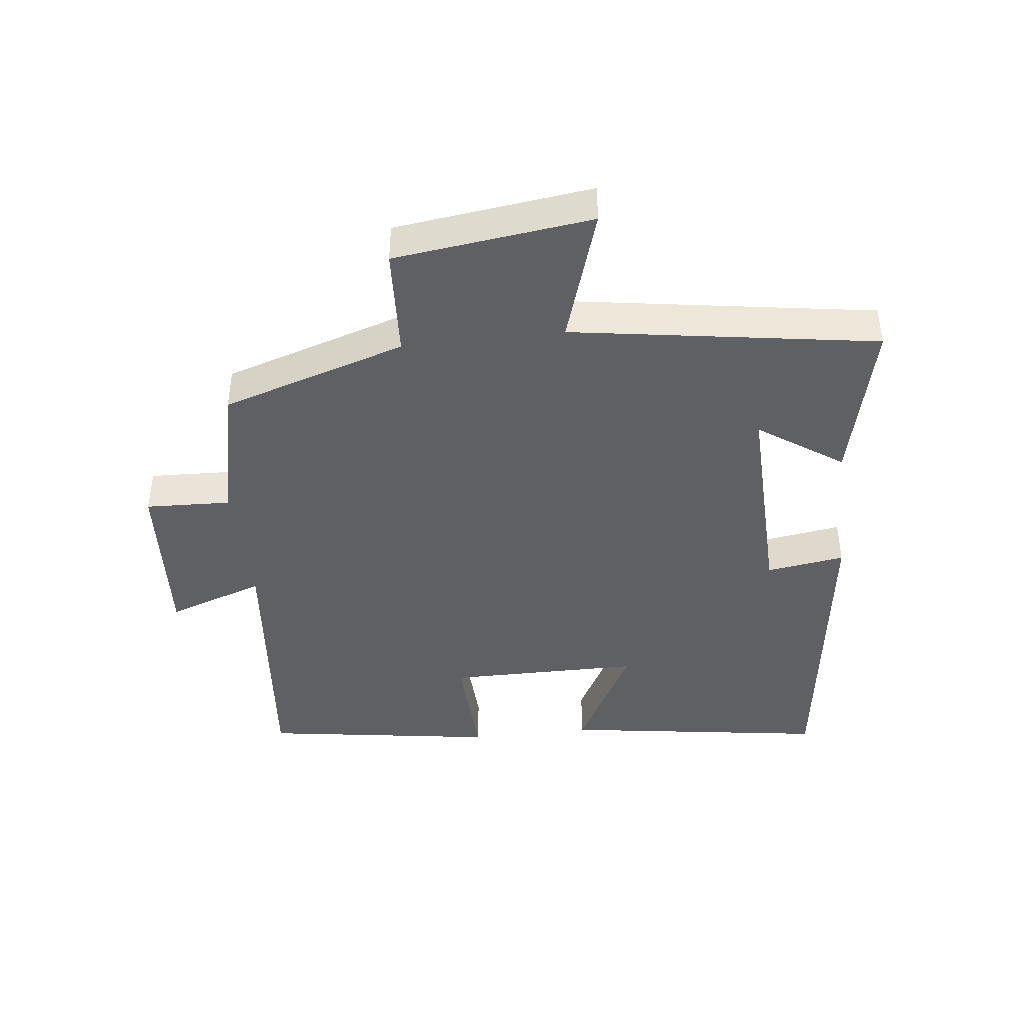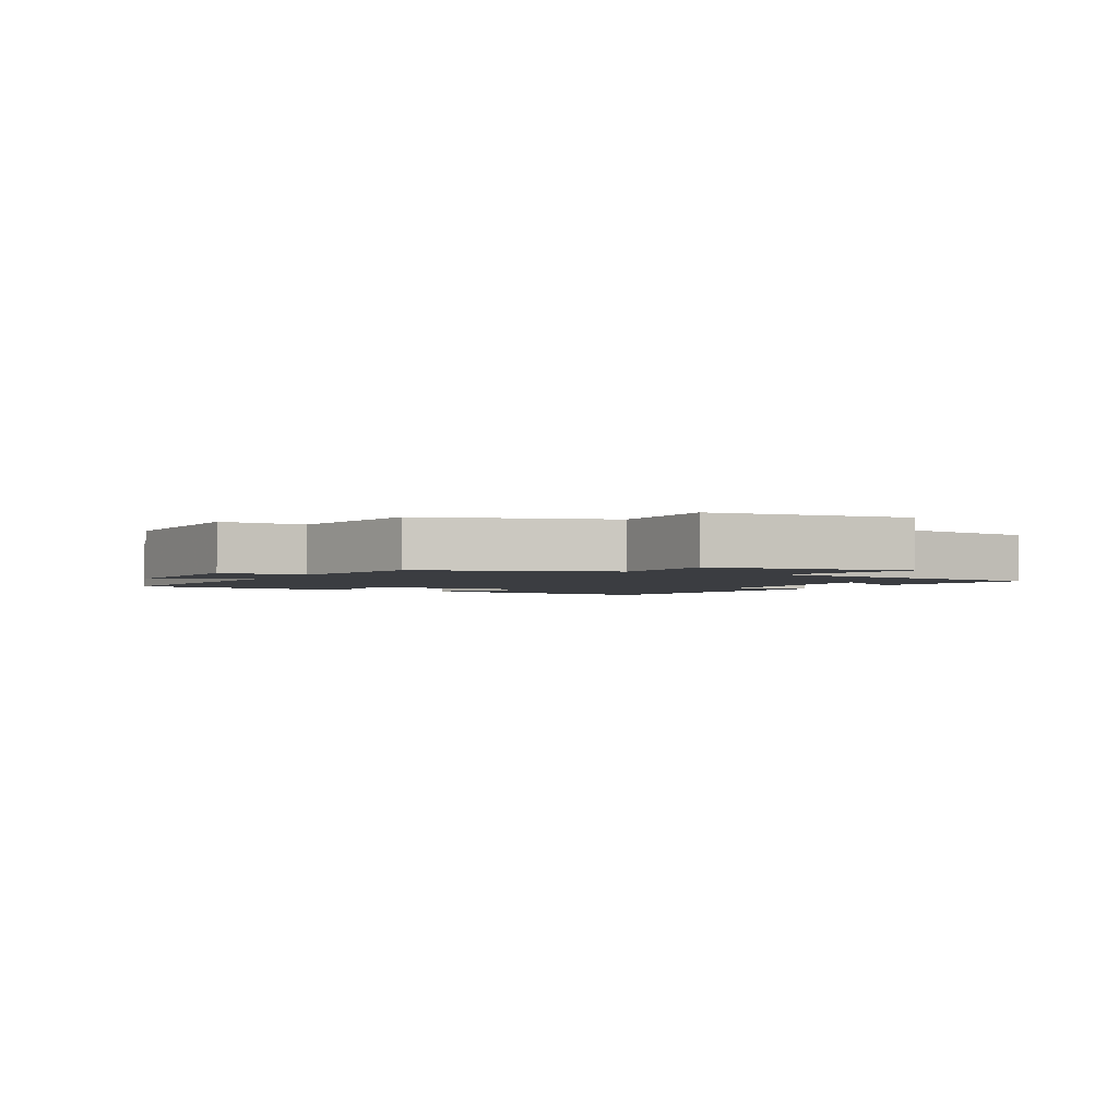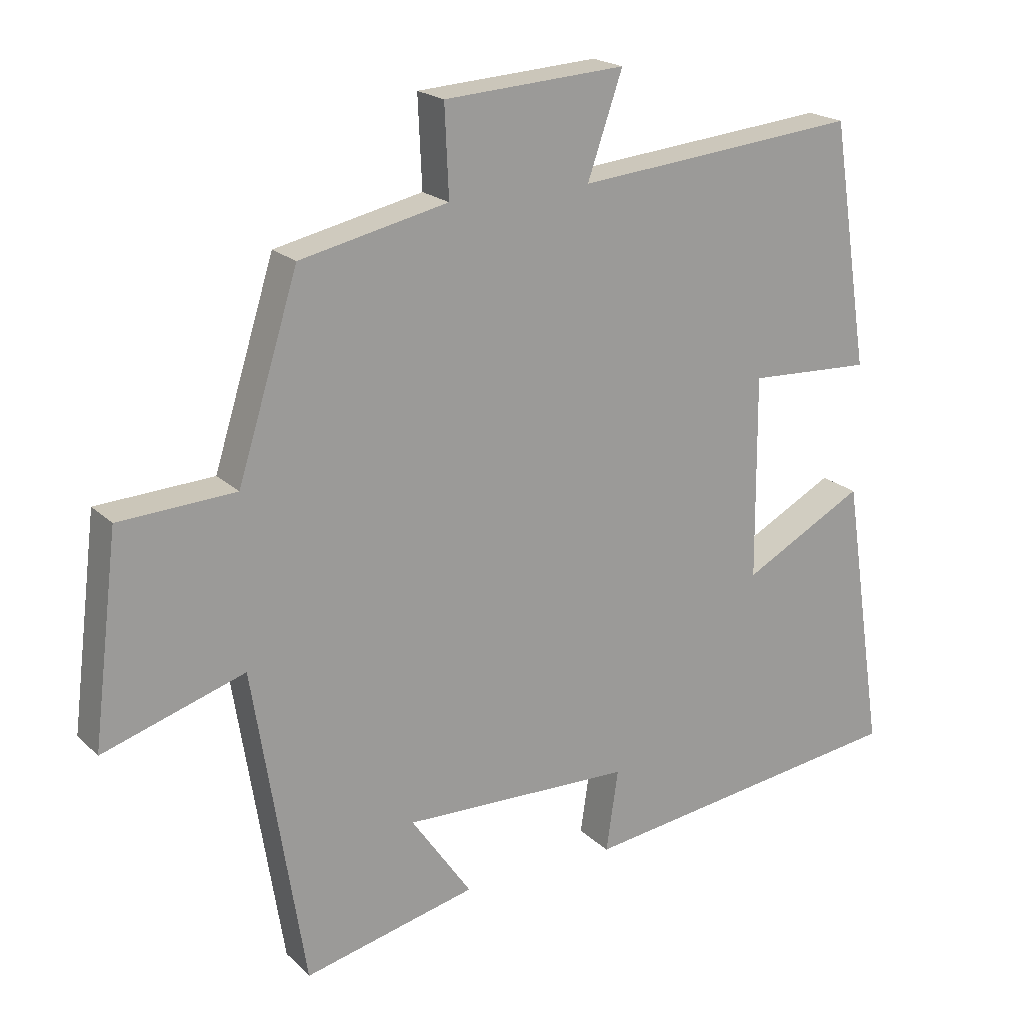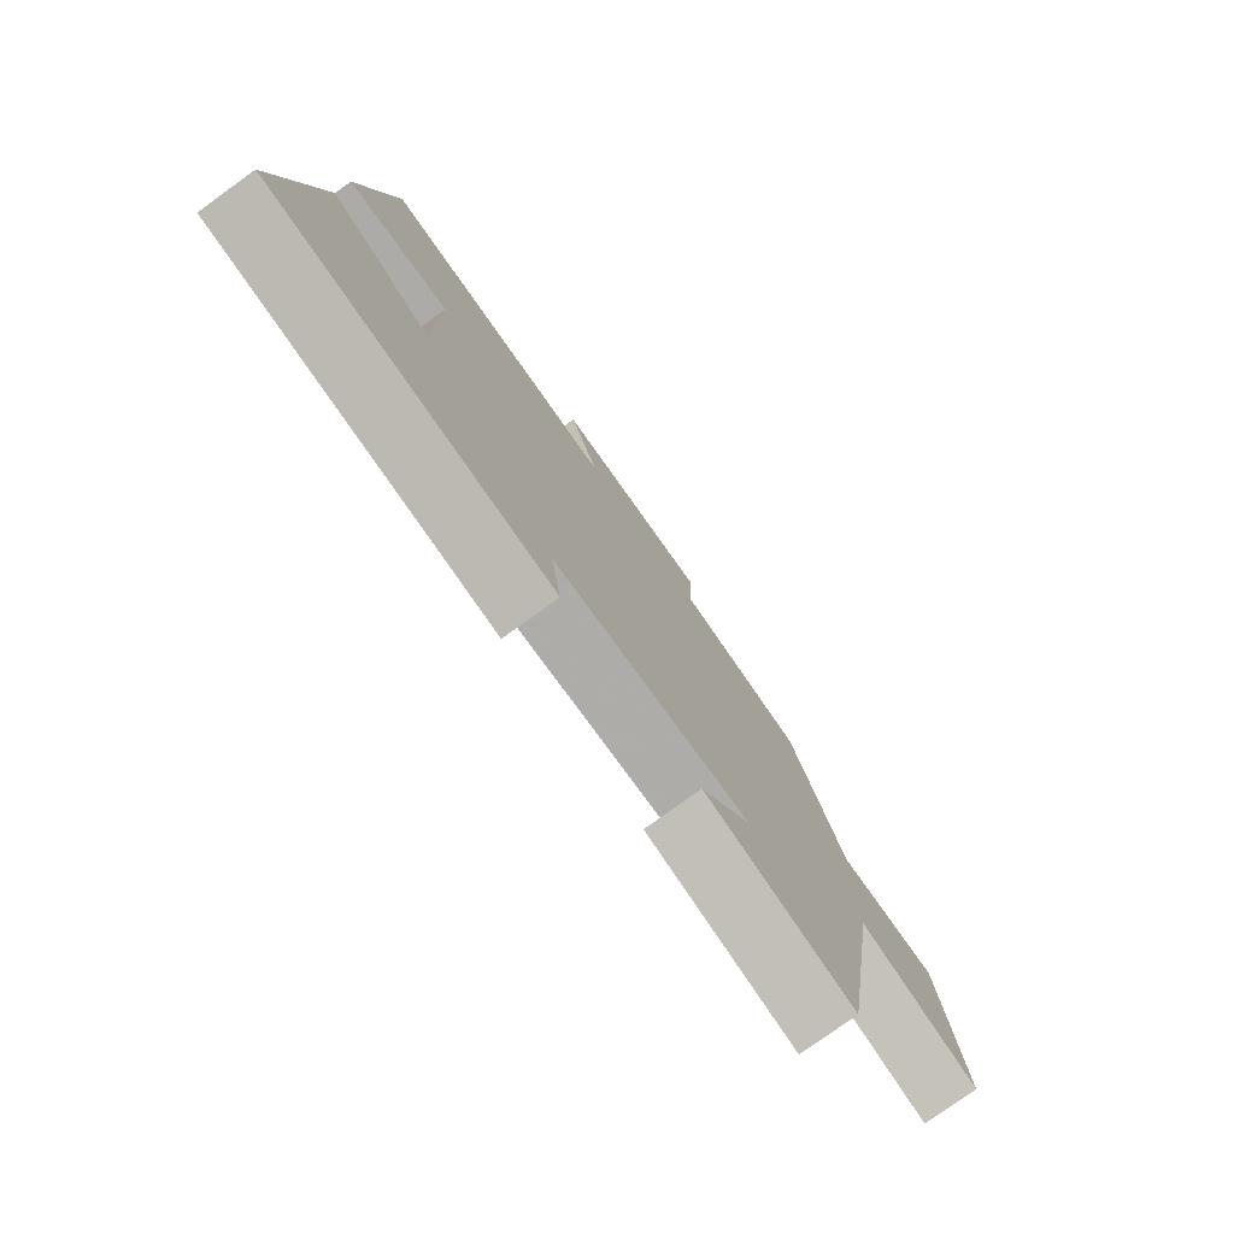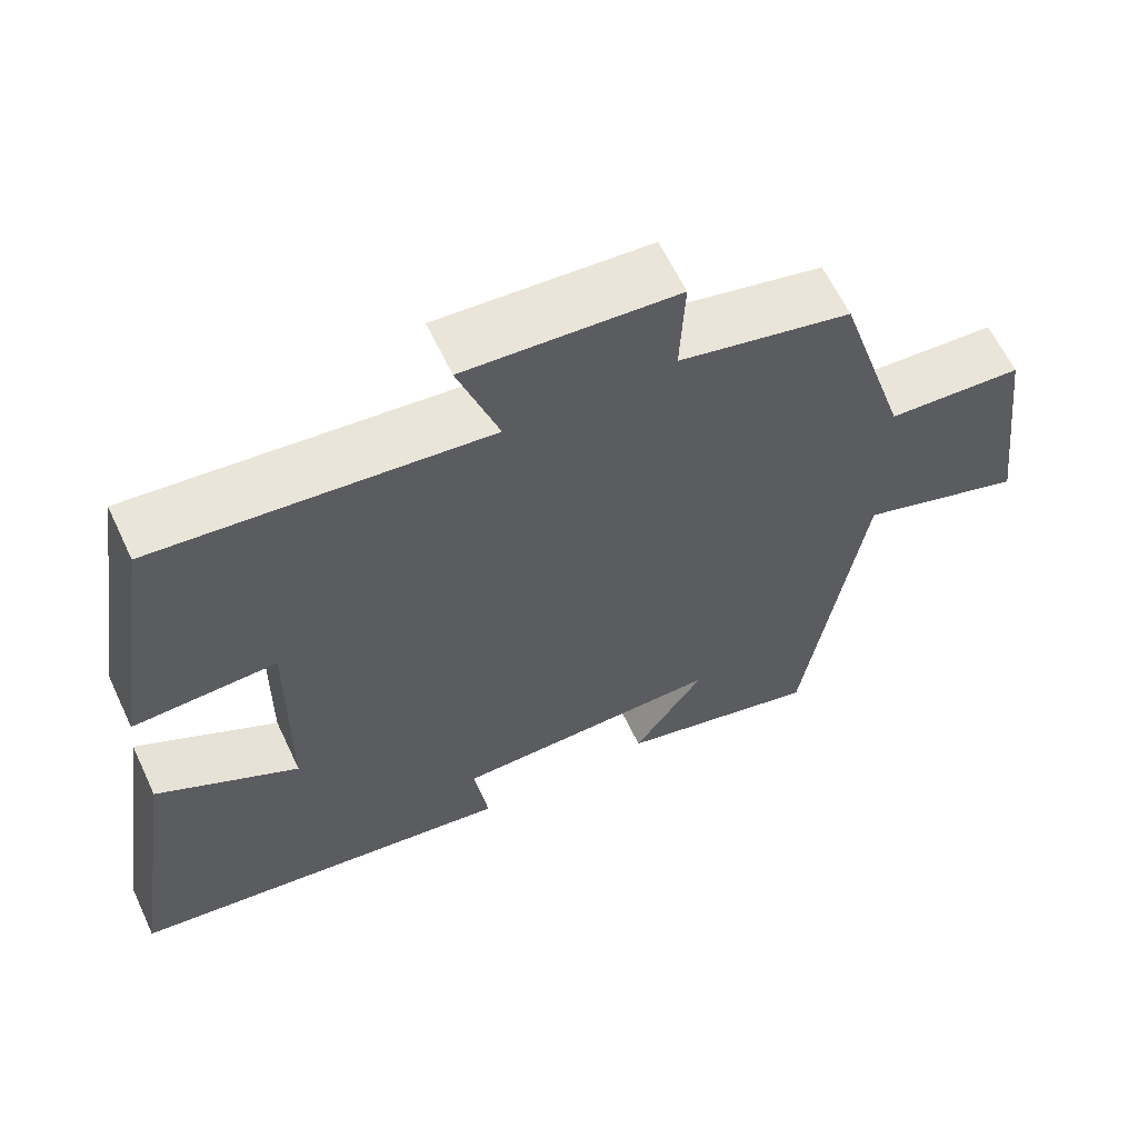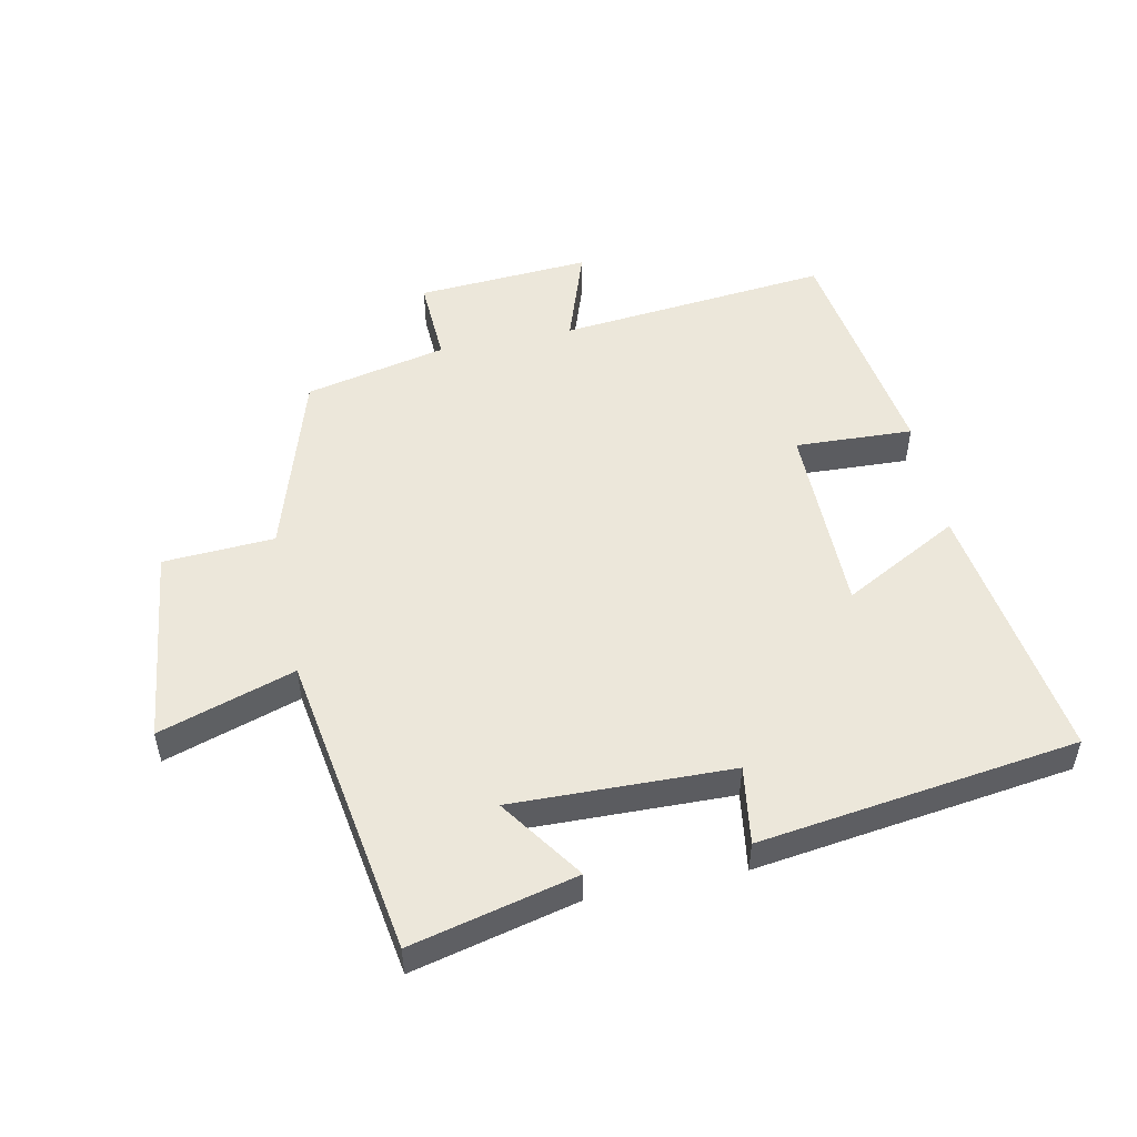
<metadata>
{"format":"obj","ext":"obj","renderer":"f3d","projection":"perspective","resolution":1024,"background":"white","views":[{"elev":-42.6,"azim":96.8,"up":"+Y"},{"elev":-2.4,"azim":62.6,"up":"+Y"},{"elev":19.9,"azim":148.8,"up":"+Z"},{"elev":-78.0,"azim":-54.2,"up":"+Z"},{"elev":62.1,"azim":-25.2,"up":"+Z"},{"elev":51.6,"azim":168.3,"up":"+Y"}]}
</metadata>
<code>
v -0.562 0.07 -0.432
v -0.5 0.07 -0.019
v -0.319 0.07 -0.117
v -0.317 0.07 0.185
v -0.5 0.07 0.177
v -0.444 0.07 0.542
v -0.022 0.07 0.5
v -0.074 0.07 0.651
v 0.196 0.07 0.633
v 0.19 0.07 0.5
v 0.41 0.07 0.451
v 0.5 0.07 0.163
v 0.673 0.07 0.153
v 0.711 0.07 -0.155
v 0.5 0.07 -0.087
v 0.424 0.07 -0.562
v 0.167 0.07 -0.5
v 0.257 0.07 -0.37
v -0.085 0.07 -0.378
v -0.067 0.07 -0.5
v -0.562 0 -0.432
v -0.5 0 -0.019
v -0.319 0 -0.117
v -0.317 0 0.185
v -0.5 0 0.177
v -0.444 0 0.542
v -0.022 0 0.5
v -0.074 0 0.651
v 0.196 0 0.633
v 0.19 0 0.5
v 0.41 0 0.451
v 0.5 0 0.163
v 0.673 0 0.153
v 0.711 0 -0.155
v 0.5 0 -0.087
v 0.424 0 -0.562
v 0.167 0 -0.5
v 0.257 0 -0.37
v -0.085 0 -0.378
v -0.067 0 -0.5
f 19 20 1 2
f 15 16 17 18
f 15 18 19
f 12 13 14 15
f 10 11 12 15
f 10 15 19
f 7 8 9 10
f 7 10 19
f 4 5 6 7
f 3 4 7 19
f 2 3 19
f 22 21 40 39
f 38 37 36 35
f 39 38 35
f 35 34 33 32
f 35 32 31 30
f 39 35 30
f 30 29 28 27
f 39 30 27
f 27 26 25 24
f 39 27 24 23
f 39 23 22
f 1 21 22 2
f 2 22 23 3
f 3 23 24 4
f 4 24 25 5
f 5 25 26 6
f 6 26 27 7
f 7 27 28 8
f 8 28 29 9
f 9 29 30 10
f 10 30 31 11
f 11 31 32 12
f 12 32 33 13
f 13 33 34 14
f 14 34 35 15
f 15 35 36 16
f 16 36 37 17
f 17 37 38 18
f 18 38 39 19
f 19 39 40 20
f 20 40 21 1

</code>
